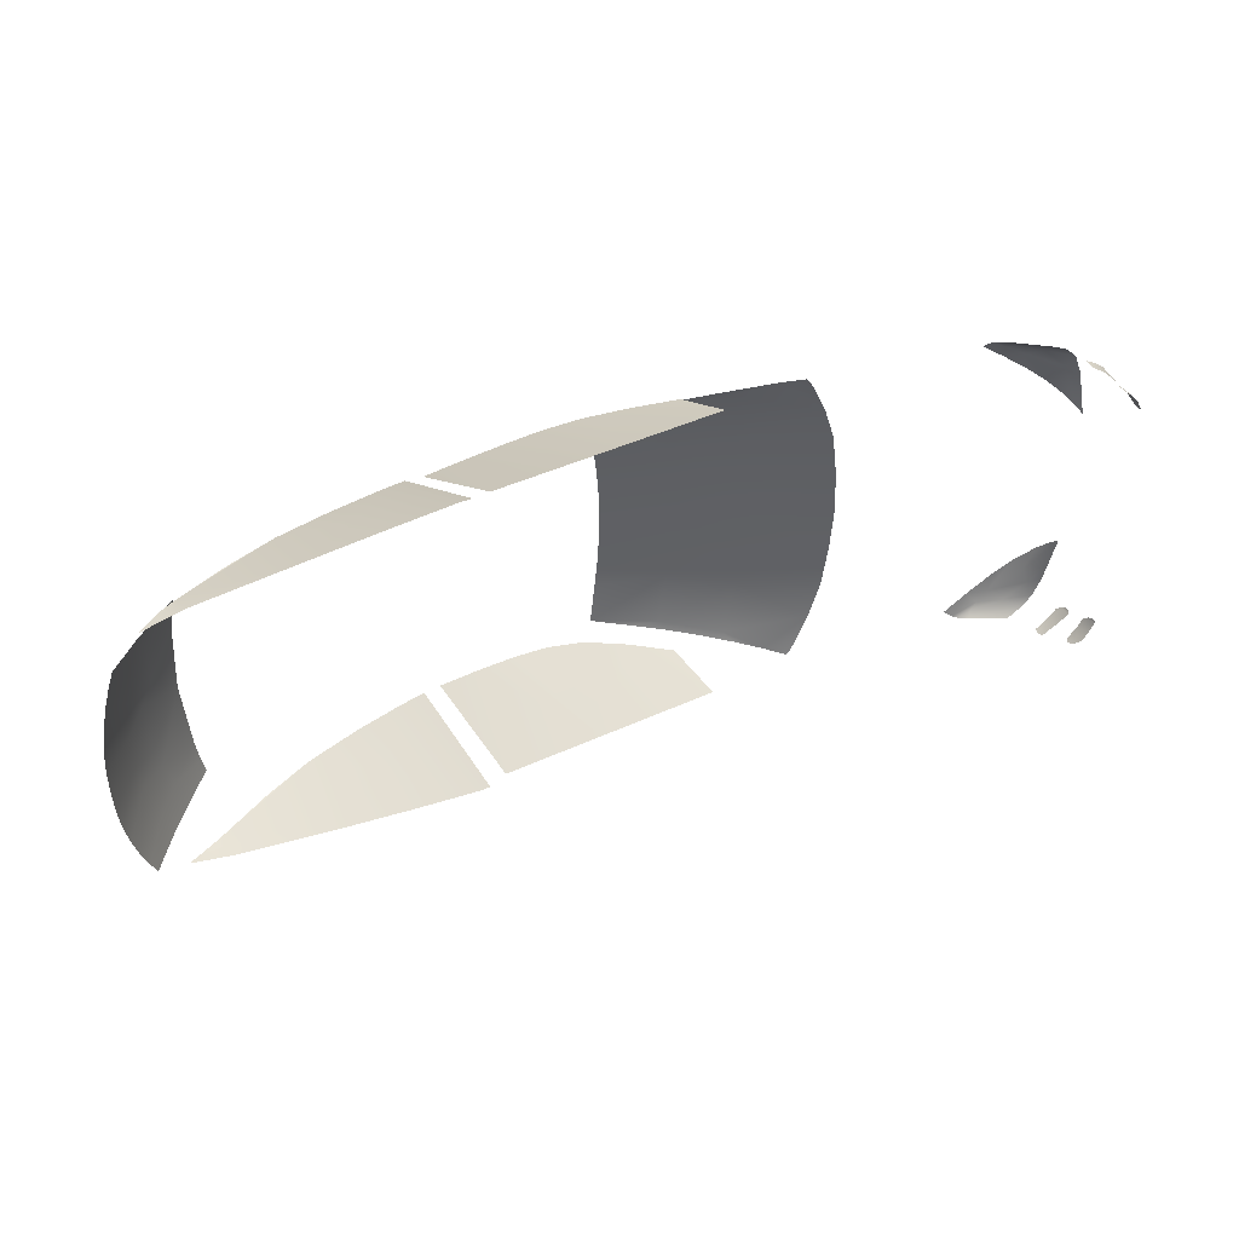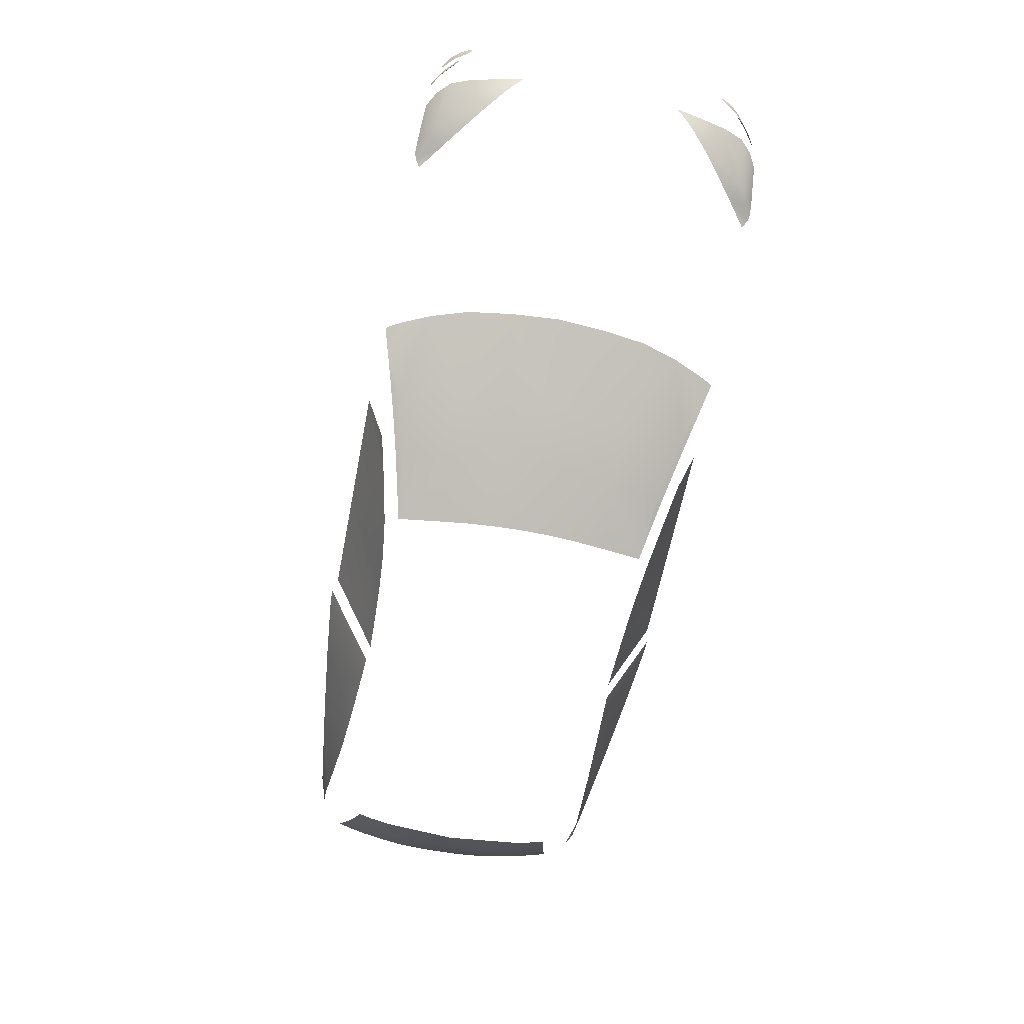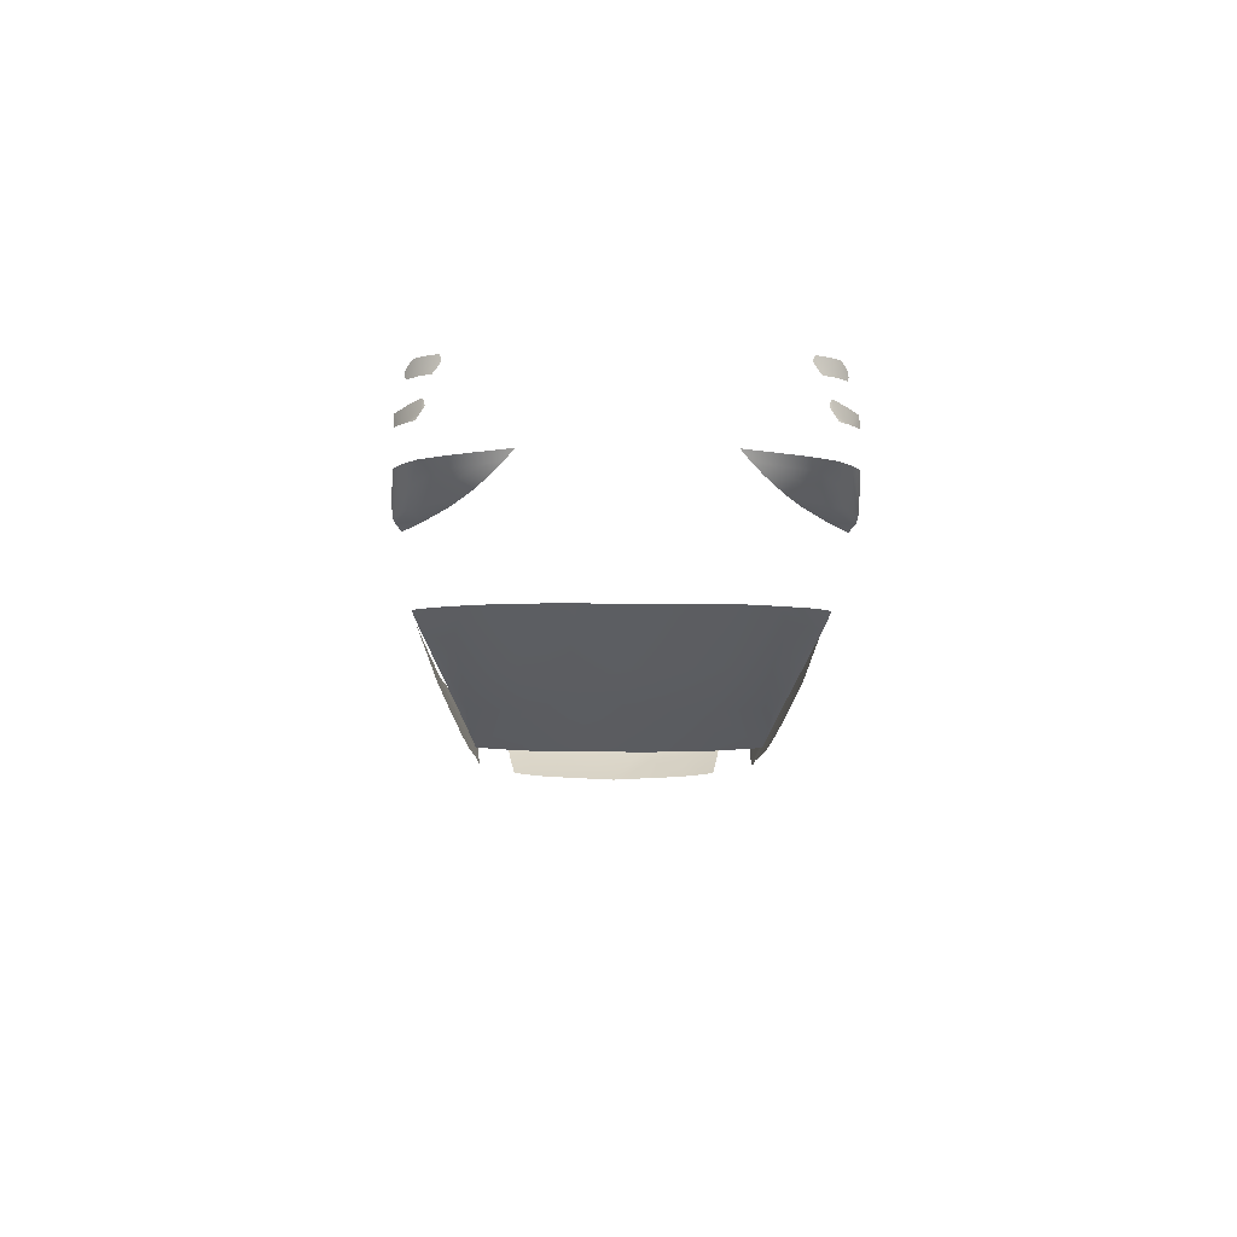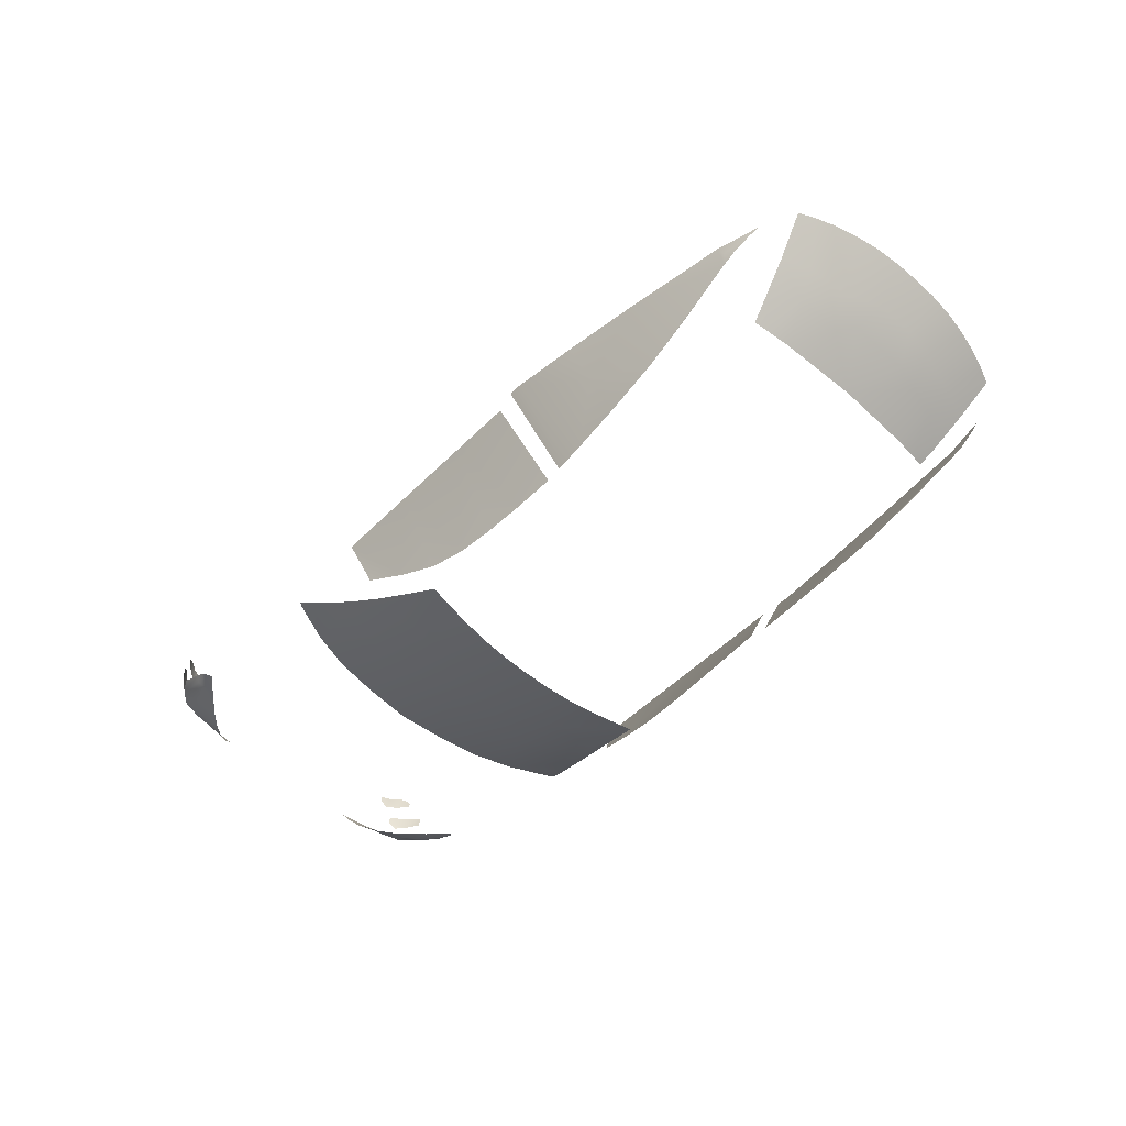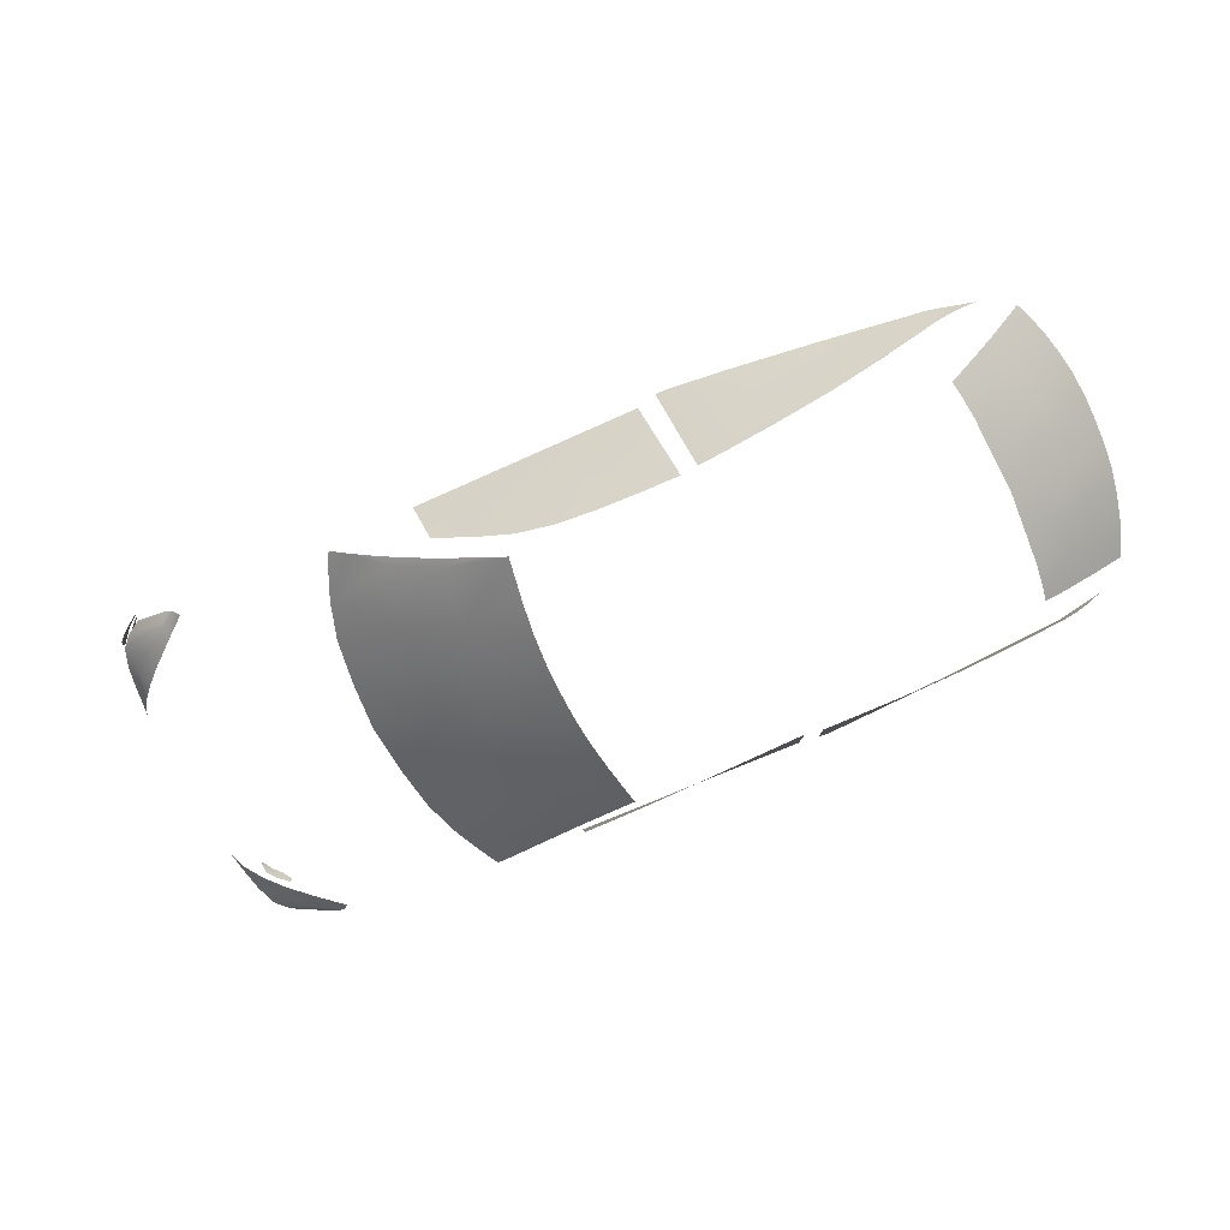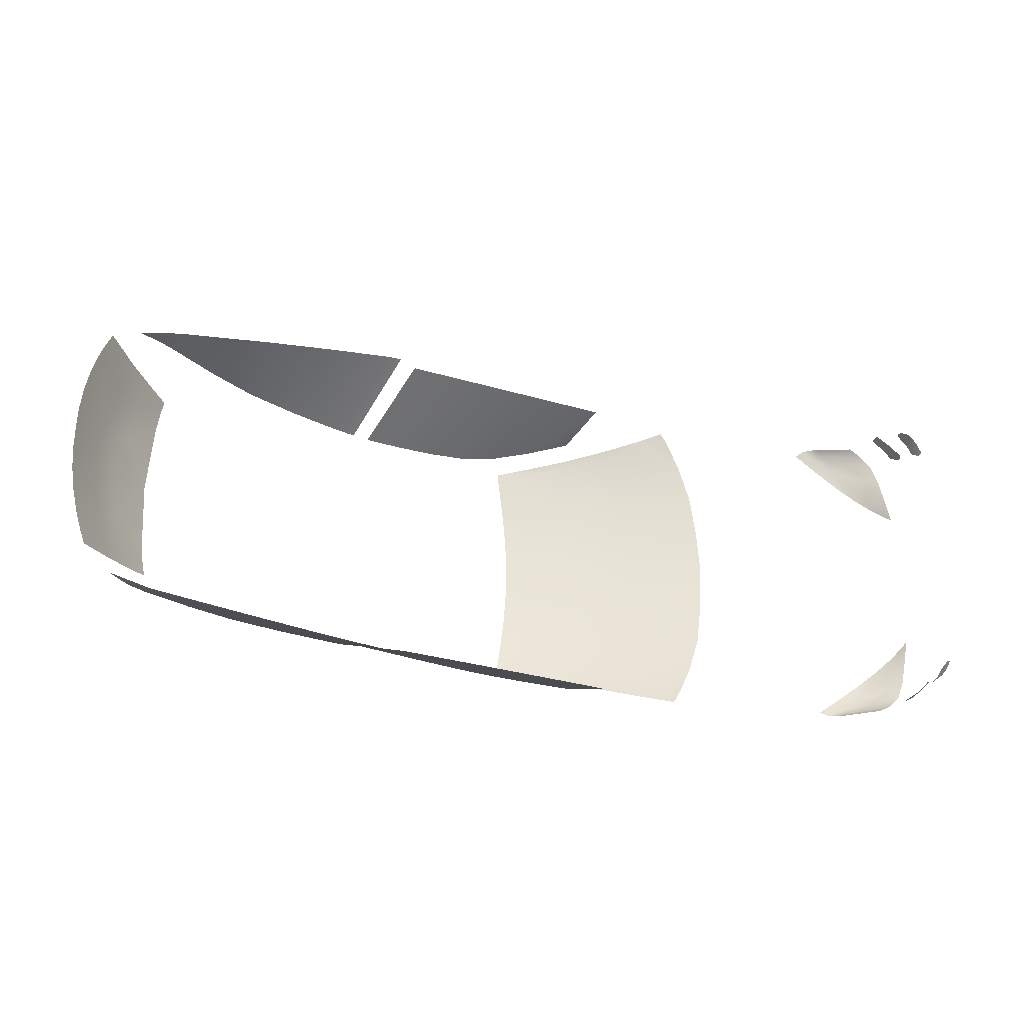
<metadata>
{"format":"obj","ext":"obj","renderer":"f3d","projection":"perspective","resolution":1024,"background":"white","views":[{"elev":45.1,"azim":149.0,"up":"+Z"},{"elev":-59.3,"azim":-101.1,"up":"+Y"},{"elev":-7.8,"azim":-90.8,"up":"+Y"},{"elev":-54.6,"azim":47.4,"up":"+Y"},{"elev":-69.7,"azim":25.2,"up":"+Y"},{"elev":-31.4,"azim":154.1,"up":"+Z"}]}
</metadata>
<code>
v 1.57 -0.4349 -0.3841
v 1.527 -0.4413 -0.4965
v 1.66 -0.3113 -0.5295
v 1.686 -0.3055 -0.4674
v 1.711 -0.3002 -0.3948
v 1.57 -0.4349 0.3789
v 1.711 -0.3002 0.3896
v 1.686 -0.3055 0.4621
v 1.66 -0.3113 0.5243
v 1.527 -0.4413 0.4912
v 1.616 -0.4295 -0.2044
v 1.735 -0.296 -0.3016
v 1.754 -0.2929 -0.1995
v 1.593 -0.4506 0.2014
v 1.754 -0.2929 0.1942
v 1.735 -0.296 0.2964
v 1.638 -0.4186 -0.08533
v 1.763 -0.2912 -0.1003
v 1.764 -0.2906 -0.002627
v 1.635 -0.4218 0.06722
v 1.763 -0.2912 0.09507
v 1.537 -0.5049 -0.1311
v 1.54 -0.5031 0.1135
v 1.487 -0.5372 0.1759
v 1.51 -0.5143 -0.2327
v 1.482 -0.516 -0.3513
v 1.482 -0.516 0.346
v 1.401 -0.5489 -0.468
v 1.342 -0.6103 -0.393
v 1.342 -0.6103 0.3878
v 1.401 -0.549 0.4628
v 1.353 -0.6186 -0.3017
v 1.332 -0.6025 -0.4514
v 1.353 -0.6186 0.2964
v 1.332 -0.6025 0.4462
v 1.369 -0.6316 -0.002627
v -0.5987 -0.4935 -0.5626
v -0.4881 -0.542 -0.5704
v -0.3486 -0.6176 -0.5376
v -0.6227 -0.4683 -0.6038
v -0.5988 -0.4935 0.5573
v -0.3486 -0.6176 0.5324
v -0.4881 -0.542 0.5651
v -0.6227 -0.4683 0.5986
v -0.6374 -0.508 -0.3343
v -0.3771 -0.6305 -0.3676
v -0.3942 -0.6358 -0.241
v -0.6374 -0.508 0.3291
v -0.3942 -0.6358 0.2358
v -0.3771 -0.6305 0.3623
v -0.7788 -0.4485 -0.1522
v -0.4035 -0.6377 -0.1204
v -0.4063 -0.6377 -0.002627
v -0.6666 -0.5087 0.07278
v -0.4035 -0.6377 0.1151
v -0.8798 -0.3721 -0.3829
v -0.9053 -0.3812 -0.002627
v -0.8816 -0.3901 0.1561
v -0.8798 -0.3721 0.3776
v -1.205 -0.1951 -0.2039
v -1.221 -0.198 -0.002627
v -1.178 -0.1927 -0.3906
v -1.205 -0.1951 0.1986
v -1.178 -0.1927 0.3853
v -0.8238 -0.3609 -0.6273
v -0.8238 -0.3609 0.6221
v -0.8577 -0.3246 -0.6711
v -0.747 -0.395 -0.6381
v -0.747 -0.395 0.6328
v -0.8577 -0.3246 0.6658
v -0.9581 -0.2564 -0.7032
v -1.076 -0.1927 -0.6582
v -1.05 -0.1945 -0.7086
v -1.036 -0.1969 -0.7287
v -0.9581 -0.2564 0.6979
v -1.05 -0.1945 0.7034
v -1.076 -0.1927 0.6529
v -1.036 -0.1969 0.7235
v -1.127 -0.1928 -0.5464
v -1.127 -0.1928 0.5411
v 0.3916 -0.2259 -0.7613
v 0.3409 -0.2207 -0.7615
v 0.3916 -0.2259 0.756
v 0.3409 -0.2207 0.7562
v 0.6587 -0.2549 -0.7362
v 0.9579 -0.2882 -0.7036
v 0.6587 -0.2549 0.731
v 0.9579 -0.2882 0.6984
v 1.365 -0.3375 -0.6538
v 1.365 -0.3375 0.6486
v 1.381 -0.3789 -0.6385
v 1.381 -0.3789 0.6332
v 0.4397 -0.6292 -0.5632
v 0.5253 -0.6224 -0.5674
v 0.4056 -0.6292 -0.5618
v 0.4397 -0.6292 0.5579
v 0.4056 -0.6292 0.5566
v 0.5253 -0.6224 0.5622
v 0.7132 -0.6022 -0.5778
v 0.9408 -0.5647 -0.592
v 0.7132 -0.6022 0.5726
v 0.9408 -0.5647 0.5868
v 1.143 -0.5059 -0.6076
v 1.367 -0.4242 -0.6258
v 1.143 -0.5059 0.6024
v 1.367 -0.4242 0.6205
v 1.431 -0.3999 -0.627
v 1.431 -0.3999 0.6218
v 1.488 -0.3757 -0.621
v 1.532 -0.354 -0.613
v 1.488 -0.3757 0.6158
v 1.532 -0.354 0.6077
v 0.6872 -0.4283 -0.6569
v 0.6872 -0.4283 0.6516
v 0.1716 -0.6251 -0.5573
v 0.3369 -0.6249 -0.5532
v 0.01074 -0.6208 -0.5632
v 0.263 -0.2361 -0.7447
v 0.1716 -0.6251 0.552
v 0.263 -0.2361 0.7395
v 0.004081 -0.2223 0.7395
v 0.01074 -0.6208 0.558
v 0.3369 -0.6249 0.5479
v -0.1422 -0.6074 -0.5731
v -0.2948 -0.5708 -0.5919
v -0.1731 -0.213 -0.7443
v -0.1422 -0.6074 0.5678
v -0.3261 -0.2053 0.7395
v -0.2948 -0.5708 0.5867
v -0.4553 -0.4967 -0.6253
v -0.6191 -0.4038 -0.6649
v -0.6711 -0.1877 -0.7447
v -0.4553 -0.4967 0.62
v -0.6711 -0.1877 0.7395
v -0.6191 -0.4038 0.6597
v -2.113 0.366 -0.5881
v -2.119 0.3859 -0.5712
v -2.123 0.4032 -0.5599
v -2.122 0.4254 -0.5667
v -2.088 0.3661 -0.6272
v -2.113 0.366 0.5829
v -2.088 0.3661 0.6219
v -2.122 0.4254 0.5614
v -2.123 0.4032 0.5546
v -2.119 0.3859 0.5659
v -2.067 0.4246 -0.6489
v -2.05 0.4088 -0.6642
v -2.038 0.3936 -0.6743
v -2.1 0.425 -0.6094
v -2.067 0.4247 0.6437
v -2.1 0.425 0.6041
v -2.038 0.3936 0.669
v -2.05 0.4088 0.6589
v -2.037 0.3796 -0.6754
v -2.042 0.3661 -0.6722
v -2.042 0.3661 0.6669
v -2.037 0.3796 0.6702
v -2.123 0.4155 -0.5602
v -2.123 0.4155 0.5549
v -2.1 0.2956 -0.6178
v -2.105 0.2839 -0.6101
v -2.055 0.2841 -0.664
v -2.05 0.2285 -0.6768
v -2.107 0.2695 -0.6085
v -2.1 0.2956 0.6125
v -2.05 0.2285 0.6715
v -2.055 0.2841 0.6588
v -2.105 0.2839 0.6048
v -2.107 0.2695 0.6033
v -2.103 0.2502 -0.6212
v -2.094 0.2285 -0.6383
v -2.103 0.2502 0.6159
v -2.094 0.2285 0.6331
v -1.993 0.249 -0.7126
v -1.996 0.2285 -0.7116
v -1.996 0.2285 0.7063
v -1.993 0.249 0.7073
v -1.993 0.272 -0.7109
v -1.993 0.272 0.7057
v -2.003 0.1138 -0.6844
v -1.944 0.1115 -0.7181
v -1.81 0.0196 -0.7301
v -1.829 0.001326 -0.7089
v -1.951 0.05487 -0.661
v -2.054 0.1172 -0.6343
v -2.003 0.1138 0.6791
v -1.951 0.05487 0.6558
v -1.829 0.001325 0.7037
v -1.81 0.01961 0.7249
v -1.944 0.1115 0.7128
v -2.054 0.1172 0.629
v -1.773 -0.006198 -0.7305
v -1.859 -0.00183 -0.6785
v -1.879 0.01 0.6719
v -1.773 -0.006198 0.7253
v -2.038 0.08994 -0.5738
v -2.084 0.1233 -0.551
v -2.029 0.06305 -0.5181
v -2.087 0.09984 -0.428
v -2.102 0.13 -0.4619
v -2.038 0.08994 0.5686
v -2.087 0.09984 0.4227
v -2.029 0.06305 0.5129
v -2.084 0.1233 0.5457
v -2.102 0.13 0.4566
v -2.123 0.1393 -0.3373
v -2.07 0.06906 -0.4121
v -2.103 0.1051 -0.3702
v -2.103 0.1051 0.3649
v -2.07 0.06906 0.4068
v -2.123 0.1393 0.332
v -1.904 0.003209 -0.6283
v -2.005 0.02682 -0.4773
v -1.905 0.003211 0.623
v -2.005 0.02682 0.4721
v -1.931 -0.003121 -0.5421
v -1.931 -0.003121 0.5368
v -1.821 -0.02885 -0.6307
v -1.725 -0.04448 -0.7049
v -1.753 -0.0226 -0.7252
v -1.821 -0.02885 0.6254
v -1.725 -0.04448 0.6996
v -1.753 -0.0226 0.7199
v -1.818 -0.01593 0.6788
g FN_glass_FN_glass_DefaultMaterial
f 1 2 3
f 1 3 4
f 1 4 5
f 6 7 8
f 6 8 9
f 6 9 10
f 11 12 13
f 11 1 5
f 11 5 12
f 14 15 16
f 14 16 7
f 14 7 6
f 17 11 13
f 17 13 18
f 17 18 19
f 17 19 20
f 20 19 21
f 20 21 15
f 20 15 14
f 22 11 17
f 22 17 20
f 23 22 20
f 23 20 14
f 25 11 22
f 25 26 1
f 25 1 11
f 14 27 24
f 14 24 23
f 14 6 27
f 26 28 2
f 26 2 1
f 26 29 28
f 27 6 10
f 27 10 31
f 27 31 30
f 29 26 32
f 29 33 28
f 30 34 27
f 30 31 35
f 25 22 36
f 25 36 32
f 25 32 26
f 24 27 34
f 24 34 36
f 22 23 36
f 23 24 36
f 37 38 39
f 37 40 38
f 41 42 43
f 41 43 44
f 45 46 47
f 45 37 39
f 45 39 46
f 48 49 50
f 48 50 42
f 48 42 41
f 51 52 53
f 51 53 54
f 51 45 47
f 51 47 52
f 54 53 55
f 54 55 49
f 54 49 48
f 51 56 45
f 51 54 57
f 58 57 54
f 58 54 48
f 58 48 59
f 60 51 57
f 60 57 61
f 60 62 56
f 60 56 51
f 63 59 64
f 63 61 57
f 63 57 58
f 63 58 59
f 56 65 37
f 56 37 45
f 59 48 41
f 59 41 66
f 65 67 68
f 65 68 40
f 65 40 37
f 66 69 70
f 66 41 44
f 66 44 69
f 71 67 65
f 71 72 73
f 71 73 74
f 75 76 77
f 75 66 70
f 75 78 76
f 79 56 62
f 79 72 71
f 79 71 65
f 79 65 56
f 80 75 77
f 80 64 59
f 80 59 66
f 80 66 75
f 93 81 94
f 93 95 82
f 93 82 81
f 96 84 97
f 96 98 83
f 96 83 84
f 91 104 89
f 92 90 106
f 104 91 107
f 106 108 92
f 109 91 89
f 109 89 110
f 111 112 90
f 111 90 92
f 107 91 109
f 108 111 92
f 113 85 86
f 113 86 100
f 113 100 99
f 113 99 94
f 113 94 81
f 113 81 85
f 114 98 101
f 114 101 102
f 114 102 88
f 114 88 87
f 114 87 83
f 114 83 98
f 104 86 89
f 104 103 100
f 104 100 86
f 106 90 88
f 106 88 102
f 106 102 105
f 115 118 116
f 115 117 126
f 115 126 118
f 119 120 121
f 119 121 122
f 119 123 120
f 124 125 126
f 124 126 117
f 127 121 128
f 127 128 129
f 127 122 121
f 130 131 132
f 130 132 126
f 130 126 125
f 133 129 128
f 133 128 134
f 133 134 135
f 136 137 138
f 136 138 139
f 136 139 140
f 141 142 143
f 141 143 144
f 141 144 145
f 146 147 148
f 146 140 149
f 150 151 142
f 150 152 153
f 146 154 155
f 146 155 140
f 146 148 154
f 150 142 156
f 150 156 157
f 150 157 152
f 139 138 158
f 139 149 140
f 143 159 144
f 143 142 151
f 160 162 163
f 160 164 161
f 165 166 167
f 165 168 169
f 170 164 160
f 170 160 163
f 170 163 171
f 172 166 165
f 172 165 169
f 172 173 166
f 163 174 175
f 166 176 177
f 178 174 163
f 178 163 162
f 179 167 166
f 179 166 177
f 180 181 182
f 180 182 183
f 180 183 184
f 180 184 185
f 186 187 188
f 186 188 189
f 186 189 190
f 186 191 187
f 183 182 192
f 183 193 184
f 188 195 189
f 188 187 194
f 196 197 185
f 196 185 184
f 196 198 199
f 196 199 200
f 196 200 197
f 201 202 203
f 201 187 191
f 201 191 204
f 201 204 205
f 201 205 202
f 199 206 200
f 199 198 207
f 199 207 208
f 199 208 206
f 202 209 210
f 202 210 203
f 202 205 211
f 202 211 209
f 212 196 184
f 212 184 193
f 212 213 198
f 212 198 196
f 214 194 187
f 214 187 201
f 214 201 203
f 214 203 215
f 213 207 198
f 213 212 216
f 215 217 214
f 215 203 210
f 218 216 212
f 218 220 219
f 221 214 217
f 221 222 223
f 193 220 218
f 193 218 212
f 193 183 192
f 193 192 220
f 224 188 194
f 224 194 214
f 224 214 221
f 224 221 223
f 224 223 195
f 224 195 188

</code>
